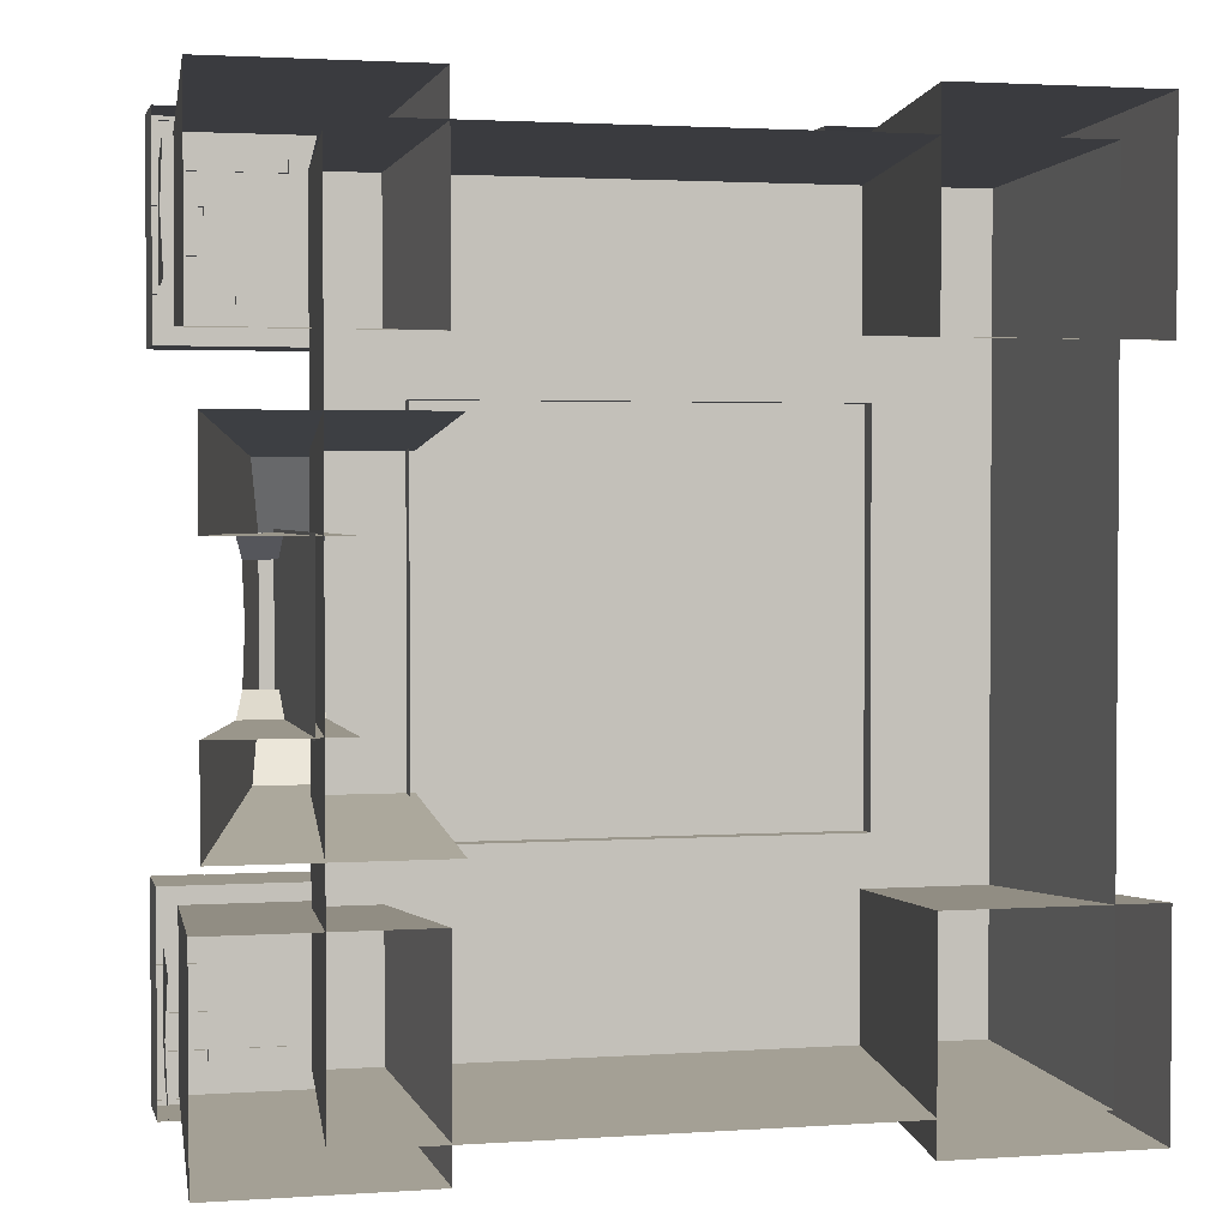
<metadata>
{"format":"obj","ext":"obj","renderer":"f3d","projection":"perspective","resolution":1024,"background":"white","views":[{"elev":2.3,"azim":-13.4,"up":"+Z"}]}
</metadata>
<code>
v -1.153 -0.0119 -0.0172
v -1.153 -0.0119 0.3216
v -1.153 1.121 0.3216
v -1.153 1.121 -0.0172
v -1.153 -0.0119 -0.3561
v -1.153 1.121 -0.3561
v -0.6523 1.417 0.306
v -0.6523 1.417 -0.0172
v -1.175 1.417 -0.0172
v -1.175 1.417 0.306
v -0.6523 1.417 -0.3404
v -1.175 1.417 -0.3404
v -0.6523 1.223 -0.6168
v -1.223 1.223 -0.6168
v -0.6523 1.223 0.5824
v -1.223 1.223 0.5824
v -0.6523 -0.0016 -0.7508
v -1.526 -0.0016 -0.7508
v -1.526 -0.0016 0.7164
v -0.6523 -0.0016 0.7164
v -1.283 0.98 0.2142
v -1.267 1.045 -0.0172
v -1.283 0.98 -0.2486
v -1.323 0.8174 -0.3445
v -1.323 0.8174 0.3101
v -1.526 -0.0016 -0.3445
v -1.526 -0.0016 0.3101
v -1.004 0.8174 -0.3445
v -1.004 0.9802 -0.2486
v -1.004 0.9802 0.2142
v -1.004 0.8174 0.3101
v -1.004 -0.0016 -0.3445
v -1.004 -0.0016 0.3101
v -0.7019 1.298 0.9846
v -1.568 1.298 0.9846
v -1.568 1.588 0.9846
v -0.7019 1.588 0.9846
v -1.568 1.298 1.851
v -1.568 1.588 1.851
v -0.7019 1.298 1.851
v -0.7019 1.588 1.851
v -1.123 -0.0092 -1.695
v -1.123 -0.0092 1.615
v -1.033 1.038 1.6
v -1.033 1.038 -1.634
v 1.559 1.038 -1.634
v 1.559 1.038 1.6
v 1.627 -0.0092 1.661
v 1.627 -0.0092 -1.695
v -1.123 -0.0092 1.661
v -0.6843 0.9611 -0.8201
v -0.6843 0.9611 0.7857
v -0.6843 1.77 0.7857
v -0.6843 1.77 -0.8201
v 1.056 1.77 -0.8201
v 1.056 1.77 0.7857
v 1.056 0.9611 0.7857
v 1.056 0.9611 -0.8201
v -0.7019 1.298 -0.9846
v -0.7019 1.588 -0.9846
v -1.568 1.588 -0.9846
v -1.568 1.298 -0.9846
v -1.568 1.588 -1.851
v -1.568 1.298 -1.851
v -0.7019 1.588 -1.851
v -0.7019 1.298 -1.851
v 0.9787 1.298 0.9846
v 0.9787 1.588 0.9846
v 1.845 1.588 0.9846
v 1.845 1.298 0.9846
v 1.845 1.588 1.851
v 1.845 1.298 1.851
v 0.9787 1.588 1.851
v 0.9787 1.298 1.851
v 0.9787 1.298 -0.9846
v 1.845 1.298 -0.9846
v 1.845 1.588 -0.9846
v 0.9787 1.588 -0.9846
v 1.845 1.298 -1.851
v 1.845 1.588 -1.851
v 0.9787 1.298 -1.851
v 0.9787 1.588 -1.851
v 1.843 -0 0.9777
v 1.762 1.314 1.058
v 1.762 1.314 1.76
v 1.843 -0 1.841
v 1.06 1.314 1.058
v 0.9799 -0 0.9777
v 0.9799 -0 1.841
v 1.06 1.314 1.76
v -1.568 -0 -0.9777
v -1.487 1.314 -1.058
v -1.487 1.314 -1.76
v -1.568 -0 -1.841
v -0.785 1.314 -1.058
v -0.7048 -0 -0.9777
v -0.7048 -0 -1.841
v -0.785 1.314 -1.76
v 1.843 -0 -0.9777
v 1.843 -0 -1.841
v 1.762 1.314 -1.76
v 1.762 1.314 -1.058
v 1.06 1.314 -1.058
v 1.06 1.314 -1.76
v 0.9799 -0 -1.841
v 0.9799 -0 -0.9777
v -1.568 -0 0.9777
v -1.568 -0 1.841
v -1.487 1.314 1.76
v -1.487 1.314 1.058
v -0.785 1.314 1.058
v -0.785 1.314 1.76
v -0.7048 -0 1.841
v -0.7048 -0 0.9777
v -1.236 1.578 1.833
v -1.037 1.578 1.833
v -1.037 1.738 1.833
v -1.236 1.738 1.833
v -1.037 1.738 1.649
v -1.236 1.738 1.649
v -1.037 1.578 1.649
v -1.236 1.578 1.649
v -1.236 1.578 1.189
v -1.037 1.578 1.189
v -1.037 1.738 1.189
v -1.236 1.738 1.189
v -1.037 1.738 1.005
v -1.236 1.738 1.005
v -1.037 1.578 1.005
v -1.236 1.578 1.005
v -0.9213 1.578 1.189
v -0.7222 1.578 1.189
v -0.7222 1.738 1.189
v -0.9213 1.738 1.189
v -0.7222 1.738 1.005
v -0.9213 1.738 1.005
v -0.7222 1.578 1.005
v -0.9213 1.578 1.005
v -1.554 1.578 1.833
v -1.355 1.578 1.833
v -1.355 1.738 1.833
v -1.554 1.738 1.833
v -1.355 1.738 1.649
v -1.554 1.738 1.649
v -1.355 1.578 1.649
v -1.554 1.578 1.649
v -1.554 1.578 1.189
v -1.355 1.578 1.189
v -1.355 1.738 1.189
v -1.554 1.738 1.189
v -1.355 1.738 1.005
v -1.554 1.738 1.005
v -1.355 1.578 1.005
v -1.554 1.578 1.005
v -0.9213 1.578 1.517
v -0.7222 1.578 1.517
v -0.7222 1.738 1.517
v -0.9213 1.738 1.517
v -0.7222 1.738 1.334
v -0.9213 1.738 1.334
v -0.7222 1.578 1.334
v -0.9213 1.578 1.334
v -1.554 1.578 1.517
v -1.355 1.578 1.517
v -1.355 1.738 1.517
v -1.554 1.738 1.517
v -1.355 1.738 1.334
v -1.554 1.738 1.334
v -1.355 1.578 1.334
v -1.554 1.578 1.334
v -0.9213 1.578 1.833
v -0.7222 1.578 1.833
v -0.7222 1.738 1.833
v -0.9213 1.738 1.833
v -0.7222 1.738 1.649
v -0.9213 1.738 1.649
v -0.7222 1.578 1.649
v -0.9213 1.578 1.649
v -1.236 1.578 -1.002
v -1.037 1.578 -1.002
v -1.037 1.738 -1.002
v -1.236 1.738 -1.002
v -1.037 1.738 -1.186
v -1.236 1.738 -1.186
v -1.037 1.578 -1.186
v -1.236 1.578 -1.186
v -1.236 1.578 -1.646
v -1.037 1.578 -1.646
v -1.037 1.738 -1.646
v -1.236 1.738 -1.646
v -1.037 1.738 -1.83
v -1.236 1.738 -1.83
v -1.037 1.578 -1.83
v -1.236 1.578 -1.83
v -0.9213 1.578 -1.646
v -0.7222 1.578 -1.646
v -0.7222 1.738 -1.646
v -0.9213 1.738 -1.646
v -0.7222 1.738 -1.83
v -0.9213 1.738 -1.83
v -0.7222 1.578 -1.83
v -0.9213 1.578 -1.83
v -1.554 1.578 -1.002
v -1.355 1.578 -1.002
v -1.355 1.738 -1.002
v -1.554 1.738 -1.002
v -1.355 1.738 -1.186
v -1.554 1.738 -1.186
v -1.355 1.578 -1.186
v -1.554 1.578 -1.186
v -1.554 1.578 -1.646
v -1.355 1.578 -1.646
v -1.355 1.738 -1.646
v -1.554 1.738 -1.646
v -1.355 1.738 -1.83
v -1.554 1.738 -1.83
v -1.355 1.578 -1.83
v -1.554 1.578 -1.83
v -0.9213 1.578 -1.318
v -0.7222 1.578 -1.318
v -0.7222 1.738 -1.318
v -0.9213 1.738 -1.318
v -0.7222 1.738 -1.501
v -0.9213 1.738 -1.501
v -0.7222 1.578 -1.501
v -0.9213 1.578 -1.501
v -1.554 1.578 -1.318
v -1.355 1.578 -1.318
v -1.355 1.738 -1.318
v -1.554 1.738 -1.318
v -1.355 1.738 -1.501
v -1.554 1.738 -1.501
v -1.355 1.578 -1.501
v -1.554 1.578 -1.501
v -0.9213 1.578 -1.002
v -0.7222 1.578 -1.002
v -0.7222 1.738 -1.002
v -0.9213 1.738 -1.002
v -0.7222 1.738 -1.186
v -0.9213 1.738 -1.186
v -0.7222 1.578 -1.186
v -0.9213 1.578 -1.186
v 1.317 1.578 -1.002
v 1.516 1.578 -1.002
v 1.516 1.738 -1.002
v 1.317 1.738 -1.002
v 1.516 1.738 -1.186
v 1.317 1.738 -1.186
v 1.516 1.578 -1.186
v 1.317 1.578 -1.186
v 1.317 1.578 -1.646
v 1.516 1.578 -1.646
v 1.516 1.738 -1.646
v 1.317 1.738 -1.646
v 1.516 1.738 -1.83
v 1.317 1.738 -1.83
v 1.516 1.578 -1.83
v 1.317 1.578 -1.83
v 1.632 1.578 -1.646
v 1.831 1.578 -1.646
v 1.831 1.738 -1.646
v 1.632 1.738 -1.646
v 1.831 1.738 -1.83
v 1.632 1.738 -1.83
v 1.831 1.578 -1.83
v 1.632 1.578 -1.83
v 0.9992 1.578 -1.002
v 1.198 1.578 -1.002
v 1.198 1.738 -1.002
v 0.9992 1.738 -1.002
v 1.198 1.738 -1.186
v 0.9992 1.738 -1.186
v 1.198 1.578 -1.186
v 0.9992 1.578 -1.186
v 0.9992 1.578 -1.646
v 1.198 1.578 -1.646
v 1.198 1.738 -1.646
v 0.9992 1.738 -1.646
v 1.198 1.738 -1.83
v 0.9992 1.738 -1.83
v 1.198 1.578 -1.83
v 0.9992 1.578 -1.83
v 1.632 1.578 -1.318
v 1.831 1.578 -1.318
v 1.831 1.738 -1.318
v 1.632 1.738 -1.318
v 1.831 1.738 -1.501
v 1.632 1.738 -1.501
v 1.831 1.578 -1.501
v 1.632 1.578 -1.501
v 0.9992 1.578 -1.318
v 1.198 1.578 -1.318
v 1.198 1.738 -1.318
v 0.9992 1.738 -1.318
v 1.198 1.738 -1.501
v 0.9992 1.738 -1.501
v 1.198 1.578 -1.501
v 0.9992 1.578 -1.501
v 1.632 1.578 -1.002
v 1.831 1.578 -1.002
v 1.831 1.738 -1.002
v 1.632 1.738 -1.002
v 1.831 1.738 -1.186
v 1.632 1.738 -1.186
v 1.831 1.578 -1.186
v 1.632 1.578 -1.186
v 1.317 1.578 1.829
v 1.516 1.578 1.829
v 1.516 1.738 1.829
v 1.317 1.738 1.829
v 1.516 1.738 1.646
v 1.317 1.738 1.646
v 1.516 1.578 1.646
v 1.317 1.578 1.646
v 1.317 1.578 1.185
v 1.516 1.578 1.185
v 1.516 1.738 1.185
v 1.317 1.738 1.185
v 1.516 1.738 1.002
v 1.317 1.738 1.002
v 1.516 1.578 1.002
v 1.317 1.578 1.002
v 1.632 1.578 1.185
v 1.831 1.578 1.185
v 1.831 1.738 1.185
v 1.632 1.738 1.185
v 1.831 1.738 1.002
v 1.632 1.738 1.002
v 1.831 1.578 1.002
v 1.632 1.578 1.002
v 0.9992 1.578 1.829
v 1.198 1.578 1.829
v 1.198 1.738 1.829
v 0.9992 1.738 1.829
v 1.198 1.738 1.646
v 0.9992 1.738 1.646
v 1.198 1.578 1.646
v 0.9992 1.578 1.646
v 0.9992 1.578 1.185
v 1.198 1.578 1.185
v 1.198 1.738 1.185
v 0.9992 1.738 1.185
v 1.198 1.738 1.002
v 0.9992 1.738 1.002
v 1.198 1.578 1.002
v 0.9992 1.578 1.002
v 1.632 1.578 1.513
v 1.831 1.578 1.513
v 1.831 1.738 1.513
v 1.632 1.738 1.513
v 1.831 1.738 1.33
v 1.632 1.738 1.33
v 1.831 1.578 1.33
v 1.632 1.578 1.33
v 0.9992 1.578 1.513
v 1.198 1.578 1.513
v 1.198 1.738 1.513
v 0.9992 1.738 1.513
v 1.198 1.738 1.33
v 0.9992 1.738 1.33
v 1.198 1.578 1.33
v 0.9992 1.578 1.33
v 1.632 1.578 1.829
v 1.831 1.578 1.829
v 1.831 1.738 1.829
v 1.632 1.738 1.829
v 1.831 1.738 1.646
v 1.632 1.738 1.646
v 1.831 1.578 1.646
v 1.632 1.578 1.646
v -0.2424 1.766 0.7809
v 0.0749 1.766 0.7809
v 0.0749 1.926 0.7809
v -0.2424 1.926 0.7809
v 0.0749 1.926 0.5975
v -0.2424 1.926 0.5975
v 0.0749 1.766 0.5975
v -0.2424 1.766 0.5975
v -0.6728 1.766 0.7809
v -0.4738 1.766 0.7809
v -0.4738 1.926 0.7809
v -0.6728 1.926 0.7809
v -0.4738 1.926 0.5975
v -0.6728 1.926 0.5975
v -0.4738 1.766 0.5975
v -0.6728 1.766 0.5975
v -0.6728 1.766 0.3897
v -0.4738 1.766 0.3897
v -0.4738 1.926 0.3897
v -0.6728 1.926 0.3897
v -0.4738 1.926 0.0968
v -0.6728 1.926 0.0968
v -0.4738 1.766 0.0968
v -0.6728 1.766 0.0968
v -0.6728 1.766 -0.0874
v -0.4738 1.766 -0.0874
v -0.4738 1.926 -0.0874
v -0.6728 1.926 -0.0874
v -0.4738 1.926 -0.398
v -0.6728 1.926 -0.398
v -0.4738 1.766 -0.398
v -0.6728 1.766 -0.398
v 0.3344 1.766 0.7809
v 0.6243 1.766 0.7809
v 0.6243 1.926 0.7809
v 0.3344 1.926 0.7809
v 0.6243 1.926 0.5975
v 0.3344 1.926 0.5975
v 0.6243 1.766 0.5975
v 0.3344 1.766 0.5975
v 0.8432 1.766 0.7809
v 1.042 1.766 0.7809
v 1.042 1.926 0.7809
v 0.8432 1.926 0.7809
v 1.042 1.926 0.5975
v 0.8432 1.926 0.5975
v 1.042 1.766 0.5975
v 0.8432 1.766 0.5975
v 0.8399 1.766 0.3897
v 1.039 1.766 0.3897
v 1.039 1.926 0.3897
v 0.8399 1.926 0.3897
v 1.039 1.926 0.0968
v 0.8399 1.926 0.0968
v 1.039 1.766 0.0968
v 0.8399 1.766 0.0968
v 0.8399 1.766 -0.0874
v 1.039 1.766 -0.0874
v 1.039 1.926 -0.0874
v 0.8399 1.926 -0.0874
v 1.039 1.926 -0.398
v 0.8399 1.926 -0.398
v 1.039 1.766 -0.398
v 0.8399 1.766 -0.398
v -0.6728 1.766 -0.6155
v -0.4738 1.766 -0.6155
v -0.4738 1.926 -0.6155
v -0.6728 1.926 -0.6155
v -0.4738 1.926 -0.799
v -0.6728 1.926 -0.799
v -0.4738 1.766 -0.799
v -0.6728 1.766 -0.799
v -0.2424 1.766 -0.6155
v 0.0749 1.766 -0.6155
v 0.0749 1.926 -0.6155
v -0.2424 1.926 -0.6155
v 0.0749 1.926 -0.799
v -0.2424 1.926 -0.799
v 0.0749 1.766 -0.799
v -0.2424 1.766 -0.799
v 0.3344 1.766 -0.6155
v 0.6243 1.766 -0.6155
v 0.6243 1.926 -0.6155
v 0.3344 1.926 -0.6155
v 0.6243 1.926 -0.799
v 0.3344 1.926 -0.799
v 0.6243 1.766 -0.799
v 0.3344 1.766 -0.799
v 0.8432 1.766 -0.6155
v 1.042 1.766 -0.6155
v 1.042 1.926 -0.6155
v 0.8432 1.926 -0.6155
v 1.042 1.926 -0.799
v 0.8432 1.926 -0.799
v 1.042 1.766 -0.799
v 0.8432 1.766 -0.799
v 0.5062 1.815 0.0307
v 0.538 1.956 0.0565
v 0.4939 1.986 0.2404
v 0.4399 1.746 0.1964
v 0.3001 1.986 0.4769
v 0.2461 1.746 0.4329
v 0.1285 1.957 0.5563
v 0.0967 1.816 0.5305
v 0.4439 2.039 -0.0206
v 0.334 2.127 0.1091
v 0.1402 2.127 0.3457
v 0.0345 2.039 0.4791
v 0.354 1.949 -0.0942
v 0.1811 1.973 -0.0159
v -0.0127 1.974 0.2206
v -0.0555 1.949 0.4056
v 0.3925 1.81 -0.0625
v 0.2465 1.738 0.038
v 0.0527 1.738 0.2745
v -0.017 1.811 0.4373
v 0.2347 1.7 -0.125
v 0.2774 1.7 -0.2717
v 0.363 1.876 -0.3026
v 0.2905 1.876 -0.0531
v 0.0819 1.7 -0.1202
v 0.0308 1.876 -0.0449
v 0.0302 1.7 -0.264
v -0.0572 1.876 -0.2894
v 0.151 1.7 -0.3576
v 0.1481 1.876 -0.4486
v 0.0308 2.194 -0.0449
v -0.0572 2.194 -0.2894
v 0.2905 2.194 -0.0531
v 0.363 2.194 -0.3026
v 0.1481 2.194 -0.4486
v 0.0819 2.371 -0.1202
v 0.0302 2.371 -0.264
v 0.2347 2.371 -0.125
v 0.2774 2.371 -0.2717
v 0.151 2.371 -0.3576
v -1.549 1.23 -1.186
v -1.549 1.23 -1.409
v -1.6 0.5316 -1.409
v -1.6 0.3937 -1.163
v -1.549 1.23 -1.632
v -1.6 0.3937 -1.655
v -1.549 1.23 1.186
v -1.6 0.3937 1.163
v -1.6 0.5316 1.409
v -1.549 1.23 1.409
v -1.549 1.23 1.632
v -1.6 0.3937 1.655
v -1.033 1.038 -0.0172
v 0.2627 1.038 -0.0172
v 0.2627 1.038 -1.634
v 0.2627 1.038 1.6
v 1.559 1.038 -0.0172
v 0.186 1.77 0.7857
v 0.186 1.77 -0.0172
v -0.6843 1.77 -0.0172
v 0.186 1.77 -0.8201
v 1.056 1.77 -0.0172
g magic_forest_0
f 1 2 3
f 1 3 4
f 5 1 4
f 5 4 6
f 7 8 9
f 7 9 10
f 8 11 12
f 8 12 9
f 11 13 14
f 11 14 12
f 15 7 10
f 15 10 16
f 14 13 17
f 14 17 18
f 15 16 19
f 15 19 20
f 21 10 9
f 21 9 22
f 22 9 12
f 22 12 23
f 23 12 14
f 23 14 24
f 25 16 10
f 25 10 21
f 24 14 18
f 24 18 26
f 27 19 16
f 27 16 25
f 23 24 28
f 23 28 29
f 25 21 30
f 25 30 31
f 24 26 32
f 24 32 28
f 27 25 31
f 27 31 33
f 34 35 36
f 34 36 37
f 35 38 39
f 35 39 36
f 38 40 41
f 38 41 39
f 40 34 37
f 40 37 41
f 36 39 41
f 36 41 37
f 42 43 44
f 42 44 45
f 46 47 48
f 46 48 49
f 45 46 49
f 45 49 42
f 47 44 50
f 47 50 48
f 51 52 53
f 51 53 54
f 55 56 57
f 55 57 58
f 54 55 58
f 54 58 51
f 56 53 52
f 56 52 57
f 59 60 61
f 59 61 62
f 62 61 63
f 62 63 64
f 64 63 65
f 64 65 66
f 66 65 60
f 66 60 59
f 61 60 65
f 61 65 63
f 67 68 69
f 67 69 70
f 70 69 71
f 70 71 72
f 72 71 73
f 72 73 74
f 74 73 68
f 74 68 67
f 69 68 73
f 69 73 71
f 75 76 77
f 75 77 78
f 76 79 80
f 76 80 77
f 79 81 82
f 79 82 80
f 81 75 78
f 81 78 82
f 77 80 82
f 77 82 78
f 83 84 85
f 83 85 86
f 87 88 89
f 87 89 90
f 86 85 90
f 86 90 89
f 88 87 84
f 88 84 83
f 91 92 93
f 91 93 94
f 95 96 97
f 95 97 98
f 94 93 98
f 94 98 97
f 96 95 92
f 96 92 91
f 99 100 101
f 99 101 102
f 103 104 105
f 103 105 106
f 100 105 104
f 100 104 101
f 106 99 102
f 106 102 103
f 107 108 109
f 107 109 110
f 111 112 113
f 111 113 114
f 108 113 112
f 108 112 109
f 114 107 110
f 114 110 111
f 115 116 117
f 115 117 118
f 118 117 119
f 118 119 120
f 120 119 121
f 120 121 122
f 116 121 119
f 116 119 117
f 122 115 118
f 122 118 120
f 123 124 125
f 123 125 126
f 126 125 127
f 126 127 128
f 128 127 129
f 128 129 130
f 124 129 127
f 124 127 125
f 130 123 126
f 130 126 128
f 131 132 133
f 131 133 134
f 134 133 135
f 134 135 136
f 136 135 137
f 136 137 138
f 132 137 135
f 132 135 133
f 138 131 134
f 138 134 136
f 139 140 141
f 139 141 142
f 142 141 143
f 142 143 144
f 144 143 145
f 144 145 146
f 140 145 143
f 140 143 141
f 146 139 142
f 146 142 144
f 147 148 149
f 147 149 150
f 150 149 151
f 150 151 152
f 152 151 153
f 152 153 154
f 148 153 151
f 148 151 149
f 154 147 150
f 154 150 152
f 155 156 157
f 155 157 158
f 158 157 159
f 158 159 160
f 160 159 161
f 160 161 162
f 156 161 159
f 156 159 157
f 162 155 158
f 162 158 160
f 163 164 165
f 163 165 166
f 166 165 167
f 166 167 168
f 168 167 169
f 168 169 170
f 164 169 167
f 164 167 165
f 170 163 166
f 170 166 168
f 171 172 173
f 171 173 174
f 174 173 175
f 174 175 176
f 176 175 177
f 176 177 178
f 172 177 175
f 172 175 173
f 178 171 174
f 178 174 176
f 179 180 181
f 179 181 182
f 182 181 183
f 182 183 184
f 184 183 185
f 184 185 186
f 180 185 183
f 180 183 181
f 186 179 182
f 186 182 184
f 187 188 189
f 187 189 190
f 190 189 191
f 190 191 192
f 192 191 193
f 192 193 194
f 188 193 191
f 188 191 189
f 194 187 190
f 194 190 192
f 195 196 197
f 195 197 198
f 198 197 199
f 198 199 200
f 200 199 201
f 200 201 202
f 196 201 199
f 196 199 197
f 202 195 198
f 202 198 200
f 203 204 205
f 203 205 206
f 206 205 207
f 206 207 208
f 208 207 209
f 208 209 210
f 204 209 207
f 204 207 205
f 210 203 206
f 210 206 208
f 211 212 213
f 211 213 214
f 214 213 215
f 214 215 216
f 216 215 217
f 216 217 218
f 212 217 215
f 212 215 213
f 218 211 214
f 218 214 216
f 219 220 221
f 219 221 222
f 222 221 223
f 222 223 224
f 224 223 225
f 224 225 226
f 220 225 223
f 220 223 221
f 226 219 222
f 226 222 224
f 227 228 229
f 227 229 230
f 230 229 231
f 230 231 232
f 232 231 233
f 232 233 234
f 228 233 231
f 228 231 229
f 234 227 230
f 234 230 232
f 235 236 237
f 235 237 238
f 238 237 239
f 238 239 240
f 240 239 241
f 240 241 242
f 236 241 239
f 236 239 237
f 242 235 238
f 242 238 240
f 243 244 245
f 243 245 246
f 246 245 247
f 246 247 248
f 248 247 249
f 248 249 250
f 244 249 247
f 244 247 245
f 250 243 246
f 250 246 248
f 251 252 253
f 251 253 254
f 254 253 255
f 254 255 256
f 256 255 257
f 256 257 258
f 252 257 255
f 252 255 253
f 258 251 254
f 258 254 256
f 259 260 261
f 259 261 262
f 262 261 263
f 262 263 264
f 264 263 265
f 264 265 266
f 260 265 263
f 260 263 261
f 266 259 262
f 266 262 264
f 267 268 269
f 267 269 270
f 270 269 271
f 270 271 272
f 272 271 273
f 272 273 274
f 268 273 271
f 268 271 269
f 274 267 270
f 274 270 272
f 275 276 277
f 275 277 278
f 278 277 279
f 278 279 280
f 280 279 281
f 280 281 282
f 276 281 279
f 276 279 277
f 282 275 278
f 282 278 280
f 283 284 285
f 283 285 286
f 286 285 287
f 286 287 288
f 288 287 289
f 288 289 290
f 284 289 287
f 284 287 285
f 290 283 286
f 290 286 288
f 291 292 293
f 291 293 294
f 294 293 295
f 294 295 296
f 296 295 297
f 296 297 298
f 292 297 295
f 292 295 293
f 298 291 294
f 298 294 296
f 299 300 301
f 299 301 302
f 302 301 303
f 302 303 304
f 304 303 305
f 304 305 306
f 300 305 303
f 300 303 301
f 306 299 302
f 306 302 304
f 307 308 309
f 307 309 310
f 310 309 311
f 310 311 312
f 312 311 313
f 312 313 314
f 308 313 311
f 308 311 309
f 314 307 310
f 314 310 312
f 315 316 317
f 315 317 318
f 318 317 319
f 318 319 320
f 320 319 321
f 320 321 322
f 316 321 319
f 316 319 317
f 322 315 318
f 322 318 320
f 323 324 325
f 323 325 326
f 326 325 327
f 326 327 328
f 328 327 329
f 328 329 330
f 324 329 327
f 324 327 325
f 330 323 326
f 330 326 328
f 331 332 333
f 331 333 334
f 334 333 335
f 334 335 336
f 336 335 337
f 336 337 338
f 332 337 335
f 332 335 333
f 338 331 334
f 338 334 336
f 339 340 341
f 339 341 342
f 342 341 343
f 342 343 344
f 344 343 345
f 344 345 346
f 340 345 343
f 340 343 341
f 346 339 342
f 346 342 344
f 347 348 349
f 347 349 350
f 350 349 351
f 350 351 352
f 352 351 353
f 352 353 354
f 348 353 351
f 348 351 349
f 354 347 350
f 354 350 352
f 355 356 357
f 355 357 358
f 358 357 359
f 358 359 360
f 360 359 361
f 360 361 362
f 356 361 359
f 356 359 357
f 362 355 358
f 362 358 360
f 363 364 365
f 363 365 366
f 366 365 367
f 366 367 368
f 368 367 369
f 368 369 370
f 364 369 367
f 364 367 365
f 370 363 366
f 370 366 368
f 371 372 373
f 371 373 374
f 374 373 375
f 374 375 376
f 376 375 377
f 376 377 378
f 372 377 375
f 372 375 373
f 378 371 374
f 378 374 376
f 379 380 381
f 379 381 382
f 382 381 383
f 382 383 384
f 384 383 385
f 384 385 386
f 380 385 383
f 380 383 381
f 386 379 382
f 386 382 384
f 387 388 389
f 387 389 390
f 390 389 391
f 390 391 392
f 392 391 393
f 392 393 394
f 388 393 391
f 388 391 389
f 394 387 390
f 394 390 392
f 395 396 397
f 395 397 398
f 398 397 399
f 398 399 400
f 400 399 401
f 400 401 402
f 396 401 399
f 396 399 397
f 402 395 398
f 402 398 400
f 403 404 405
f 403 405 406
f 406 405 407
f 406 407 408
f 408 407 409
f 408 409 410
f 404 409 407
f 404 407 405
f 410 403 406
f 410 406 408
f 411 412 413
f 411 413 414
f 414 413 415
f 414 415 416
f 416 415 417
f 416 417 418
f 412 417 415
f 412 415 413
f 418 411 414
f 418 414 416
f 419 420 421
f 419 421 422
f 422 421 423
f 422 423 424
f 424 423 425
f 424 425 426
f 420 425 423
f 420 423 421
f 426 419 422
f 426 422 424
f 427 428 429
f 427 429 430
f 430 429 431
f 430 431 432
f 432 431 433
f 432 433 434
f 428 433 431
f 428 431 429
f 434 427 430
f 434 430 432
f 435 436 437
f 435 437 438
f 438 437 439
f 438 439 440
f 440 439 441
f 440 441 442
f 436 441 439
f 436 439 437
f 442 435 438
f 442 438 440
f 443 444 445
f 443 445 446
f 446 445 447
f 446 447 448
f 448 447 449
f 448 449 450
f 444 449 447
f 444 447 445
f 450 443 446
f 450 446 448
f 451 452 453
f 451 453 454
f 454 453 455
f 454 455 456
f 456 455 457
f 456 457 458
f 452 457 455
f 452 455 453
f 458 451 454
f 458 454 456
f 459 460 461
f 459 461 462
f 462 461 463
f 462 463 464
f 464 463 465
f 464 465 466
f 460 465 463
f 460 463 461
f 466 459 462
f 466 462 464
f 467 468 469
f 469 470 467
f 470 469 471
f 471 472 470
f 472 471 473
f 473 474 472
f 468 475 476
f 476 469 468
f 469 476 477
f 477 471 469
f 471 477 478
f 478 473 471
f 475 479 480
f 480 476 475
f 476 480 481
f 481 477 476
f 477 481 482
f 482 478 477
f 479 483 484
f 484 480 479
f 480 484 485
f 485 481 480
f 481 485 486
f 486 482 481
f 482 486 474
f 474 478 482
f 474 473 478
f 483 479 475
f 468 467 483
f 483 475 468
f 487 488 489
f 489 490 487
f 491 487 490
f 490 492 491
f 493 491 492
f 492 494 493
f 495 493 494
f 494 496 495
f 494 492 497
f 497 498 494
f 499 497 492
f 492 490 499
f 500 499 490
f 490 489 500
f 501 500 489
f 489 496 501
f 498 501 496
f 496 494 498
f 498 497 502
f 502 503 498
f 504 502 497
f 497 499 504
f 505 504 499
f 499 500 505
f 506 505 500
f 500 501 506
f 503 506 501
f 501 498 503
f 506 503 502
f 504 505 506
f 506 502 504
f 488 495 496
f 496 489 488
f 507 508 509
f 507 509 510
f 511 512 509
f 511 509 508
f 513 514 515
f 513 515 516
f 517 516 515
f 517 515 518
f 519 520 521
f 519 521 45
f 44 522 520
f 44 520 519
f 523 46 521
f 523 521 520
f 47 523 520
f 47 520 522
f 524 525 526
f 524 526 53
f 55 527 525
f 55 525 528
f 56 528 525
f 56 525 524
f 54 526 525
f 54 525 527

</code>
